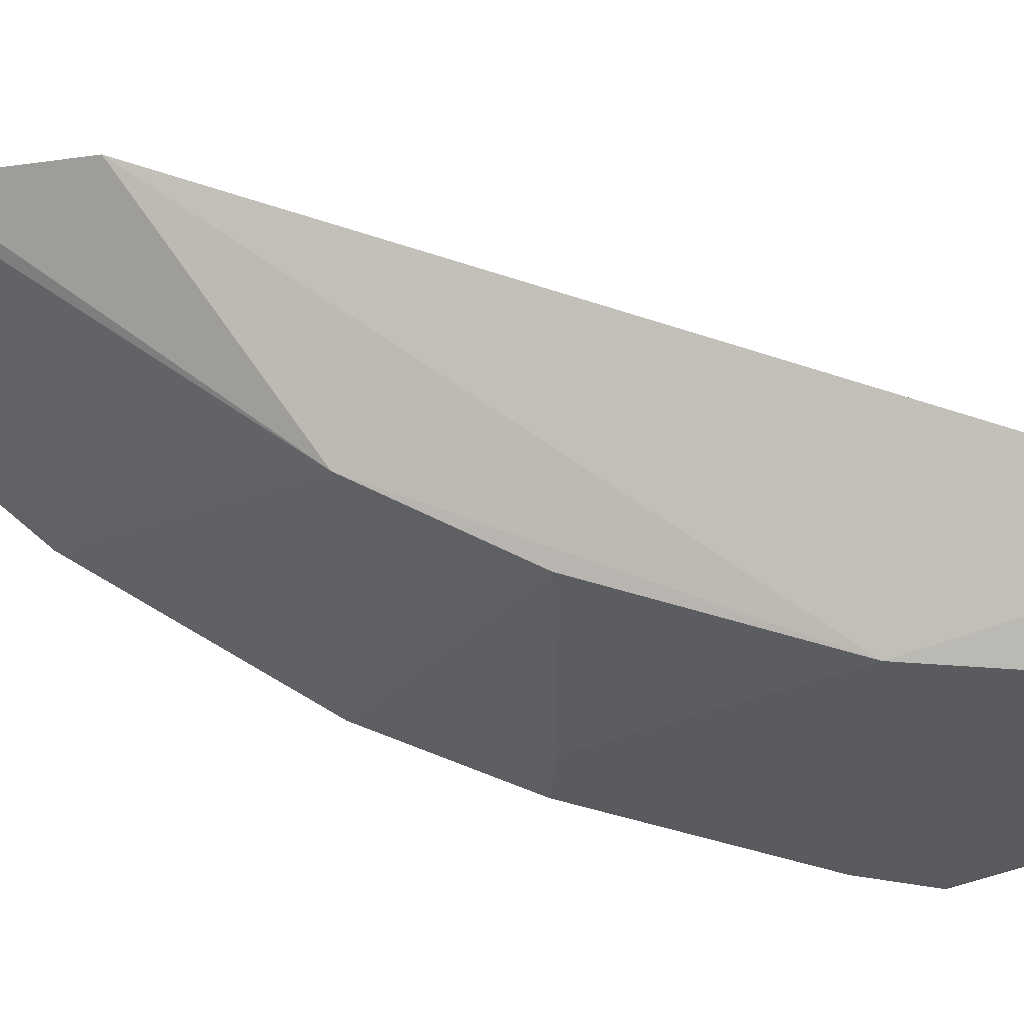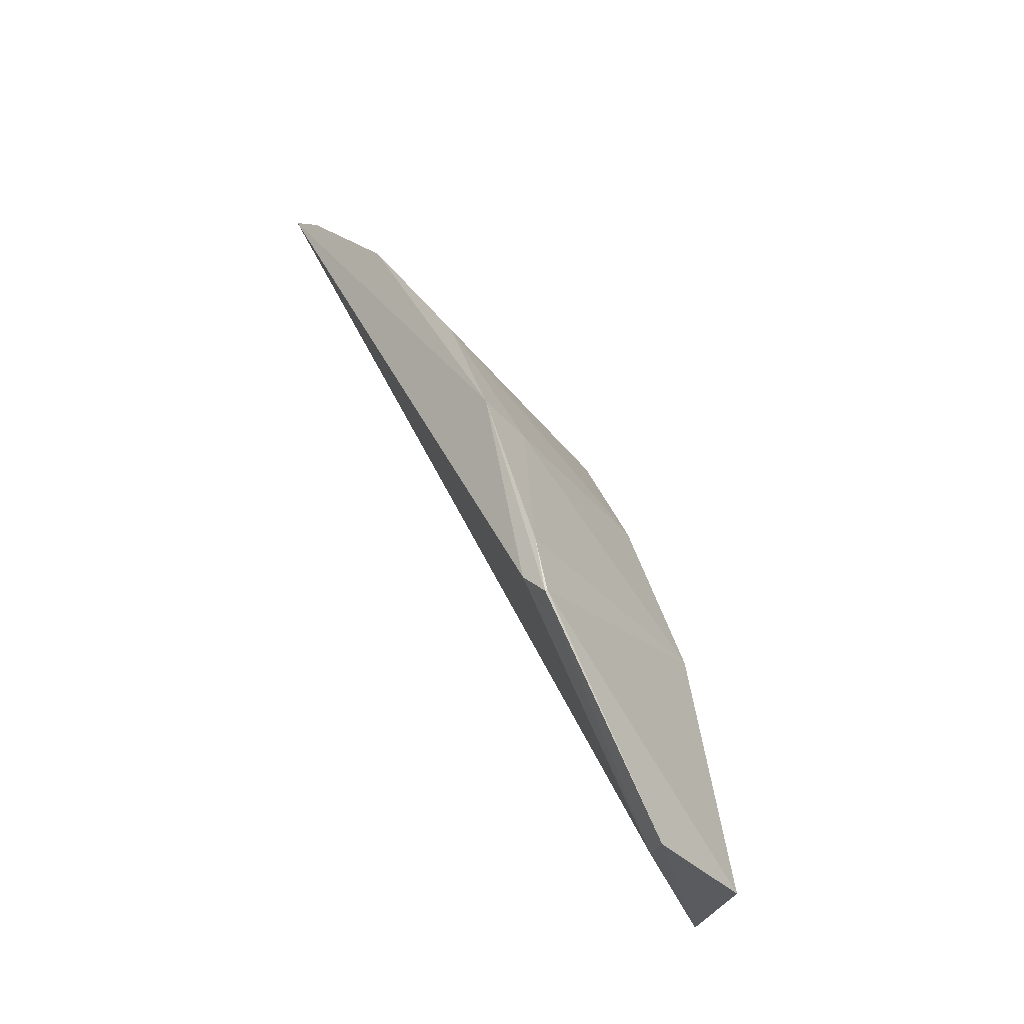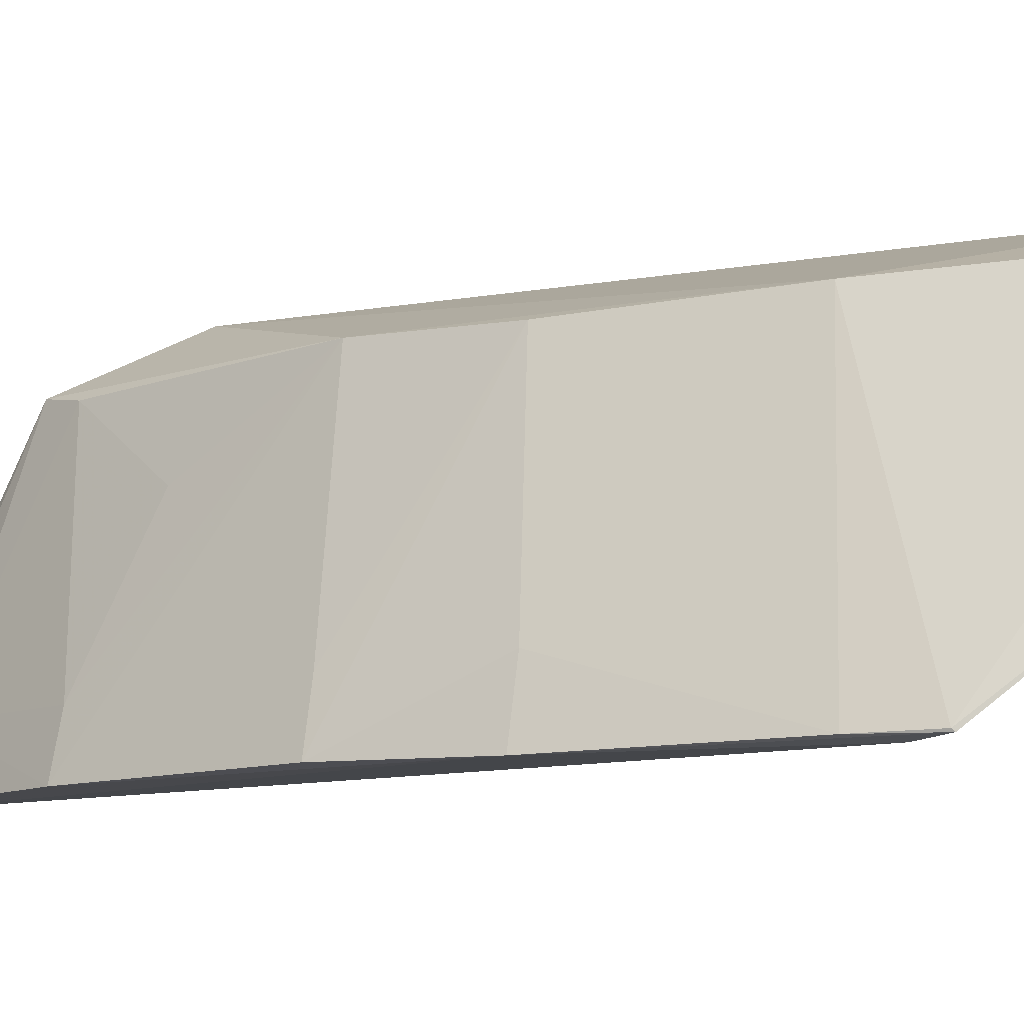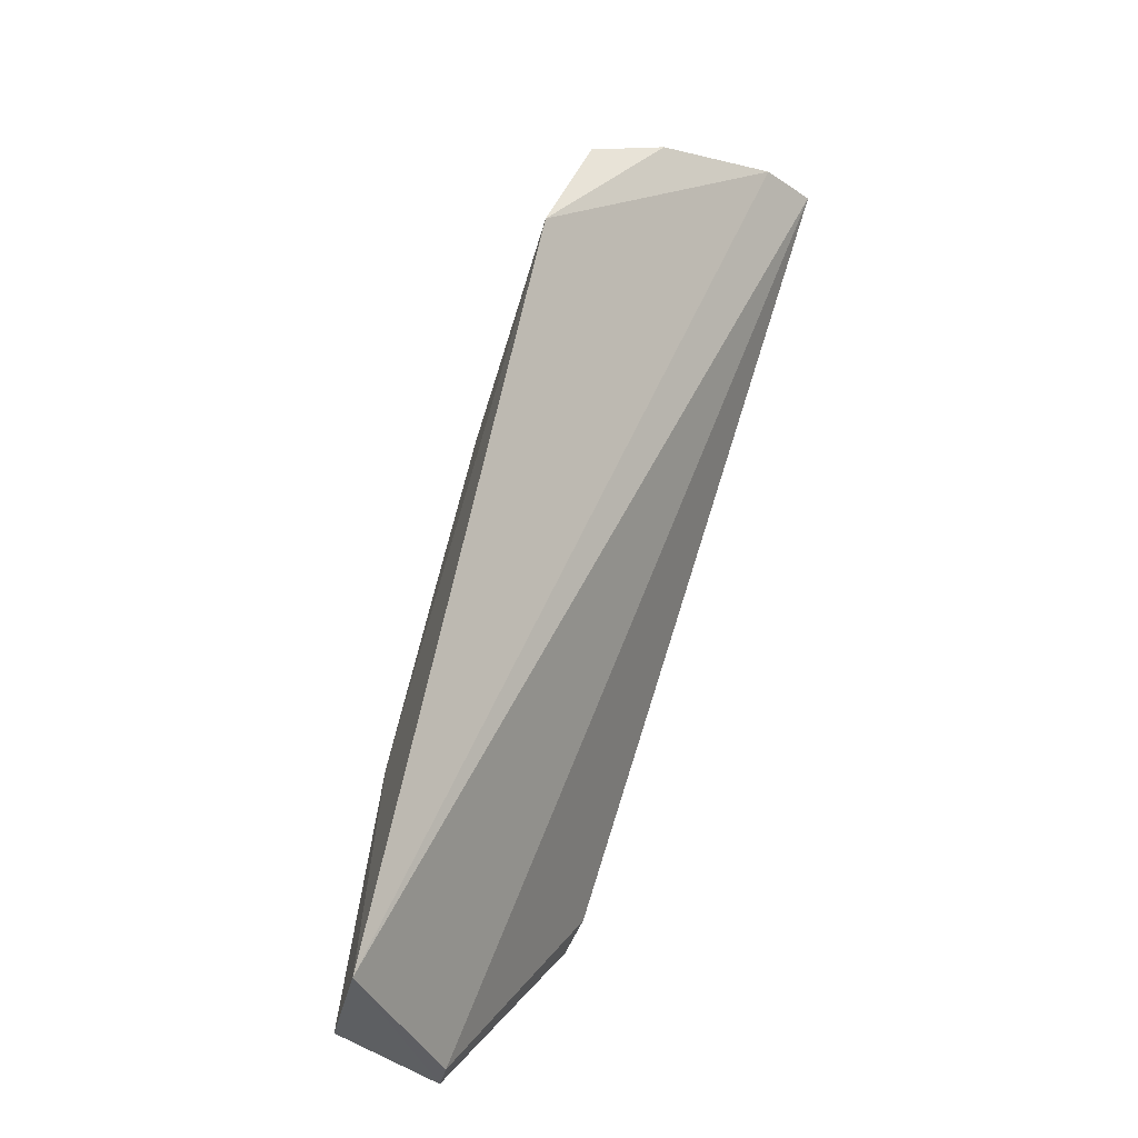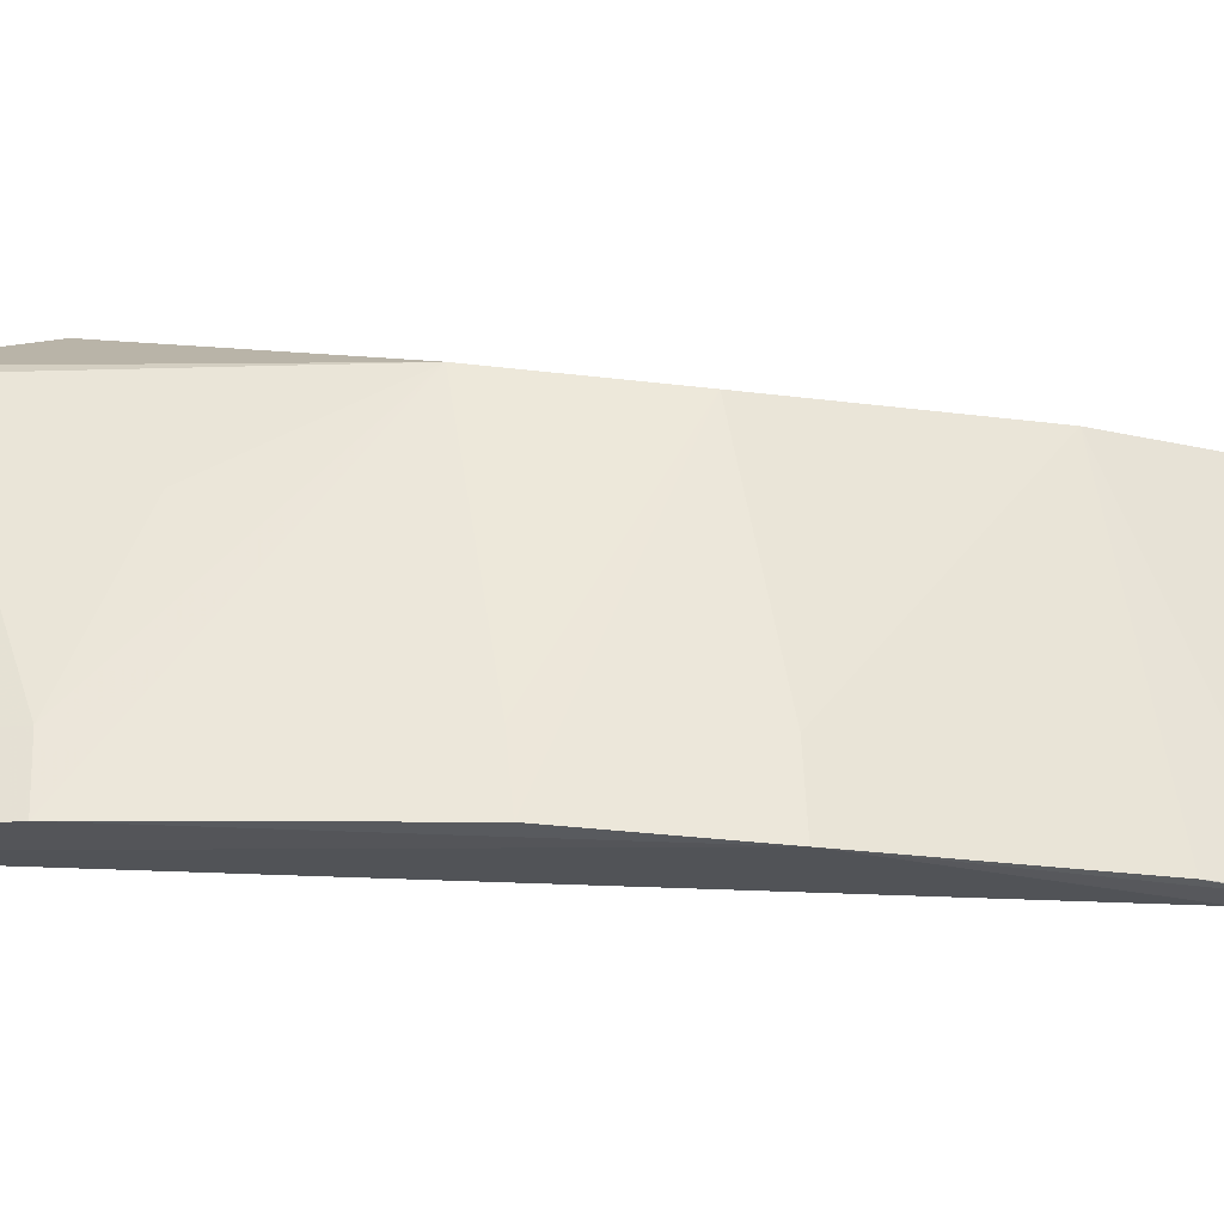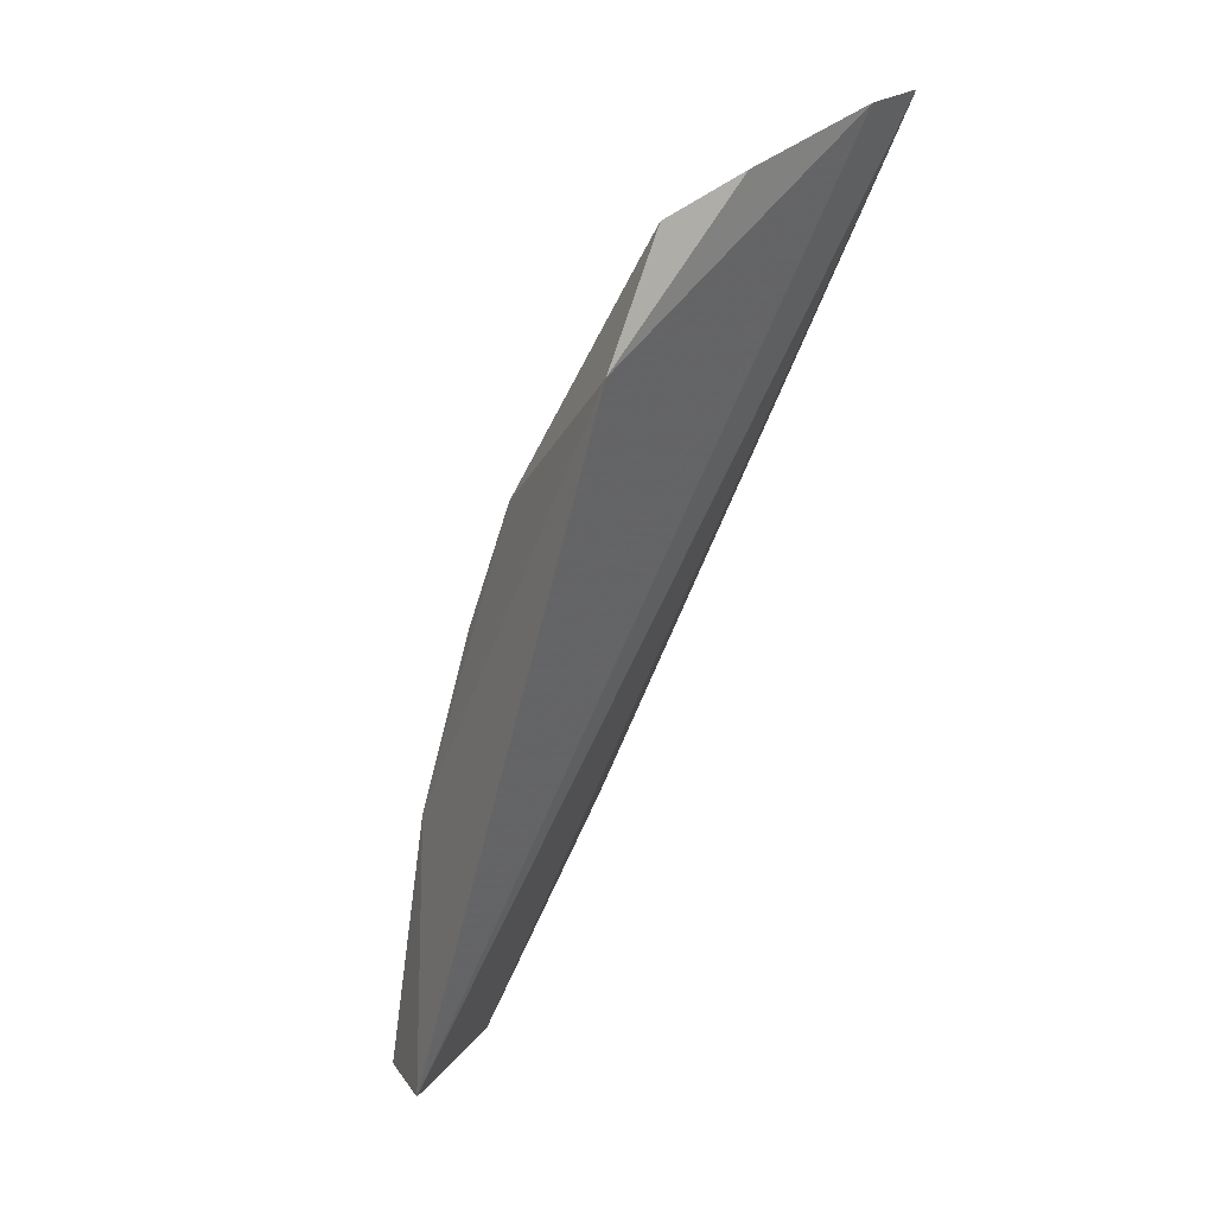
<metadata>
{"format":"obj","ext":"obj","renderer":"f3d","projection":"perspective","resolution":1024,"background":"white","views":[{"elev":72.3,"azim":-94.5,"up":"+Z"},{"elev":-33.2,"azim":-132.4,"up":"+Y"},{"elev":-10.2,"azim":-83.5,"up":"+Z"},{"elev":-39.4,"azim":52.9,"up":"+Y"},{"elev":-22.4,"azim":-125.3,"up":"+Z"},{"elev":9.9,"azim":48.1,"up":"+Y"}]}
</metadata>
<code>
v -0.1358 0.05692 0.02611
v -0.1347 0.06609 0.02268
v -0.1603 0.02452 0.02156
v -0.146 0.06262 0.001258
v -0.1335 0.07438 0.001274
v -0.1499 0.04786 0.02197
v -0.1332 0.06914 0.01683
v -0.1366 0.07212 0.001291
v -0.1566 0.005473 0.02521
v -0.1375 0.06363 0.02197
v -0.1606 0.03884 0.0009281
v -0.1327 0.07337 0.006319
v -0.145 0.05724 0.01597
v -0.1361 0.07107 0.005574
v -0.156 0.04854 0.001224
v -0.1551 0.0385 0.02136
v -0.1655 0.005457 0.0125
v -0.145 0.06215 0.005306
v -0.1596 0.0384 0.005699
v -0.1548 0.04823 0.005465
v -0.1633 0.005302 0.02232
v -0.1667 0.02006 0.001173
v -0.1637 0.005581 0.01326
v -0.1646 0.02177 0.0008376
v -0.1656 0.02458 0.001103
v -0.1666 0.01988 0.001007
f 6 1 2
f 6 3 1
f 7 2 1
f 8 5 4
f 9 1 3
f 10 6 2
f 11 4 5
f 12 2 7
f 12 5 8
f 12 7 1
f 12 9 5
f 12 1 9
f 13 6 10
f 14 8 4
f 14 10 2
f 14 12 8
f 14 2 12
f 15 6 4
f 15 4 11
f 16 3 6
f 18 13 10
f 18 4 6
f 18 6 13
f 18 14 4
f 18 10 14
f 19 3 16
f 19 16 15
f 19 15 11
f 20 16 6
f 20 6 15
f 20 15 16
f 21 17 9
f 21 9 3
f 22 21 3
f 22 17 21
f 23 5 9
f 23 9 17
f 24 11 5
f 24 5 23
f 25 19 11
f 25 22 3
f 25 3 19
f 26 24 23
f 26 23 17
f 26 17 22
f 26 22 25
f 26 25 11
f 26 11 24

</code>
